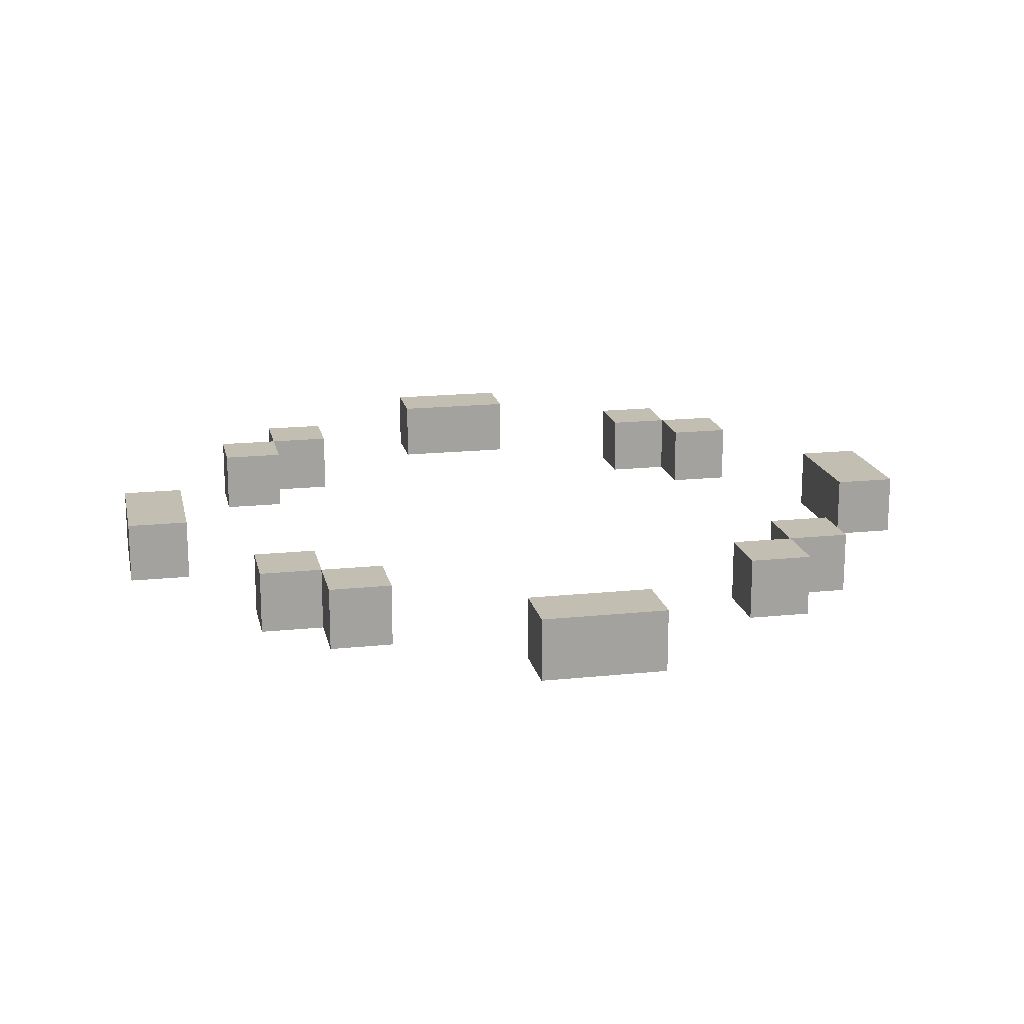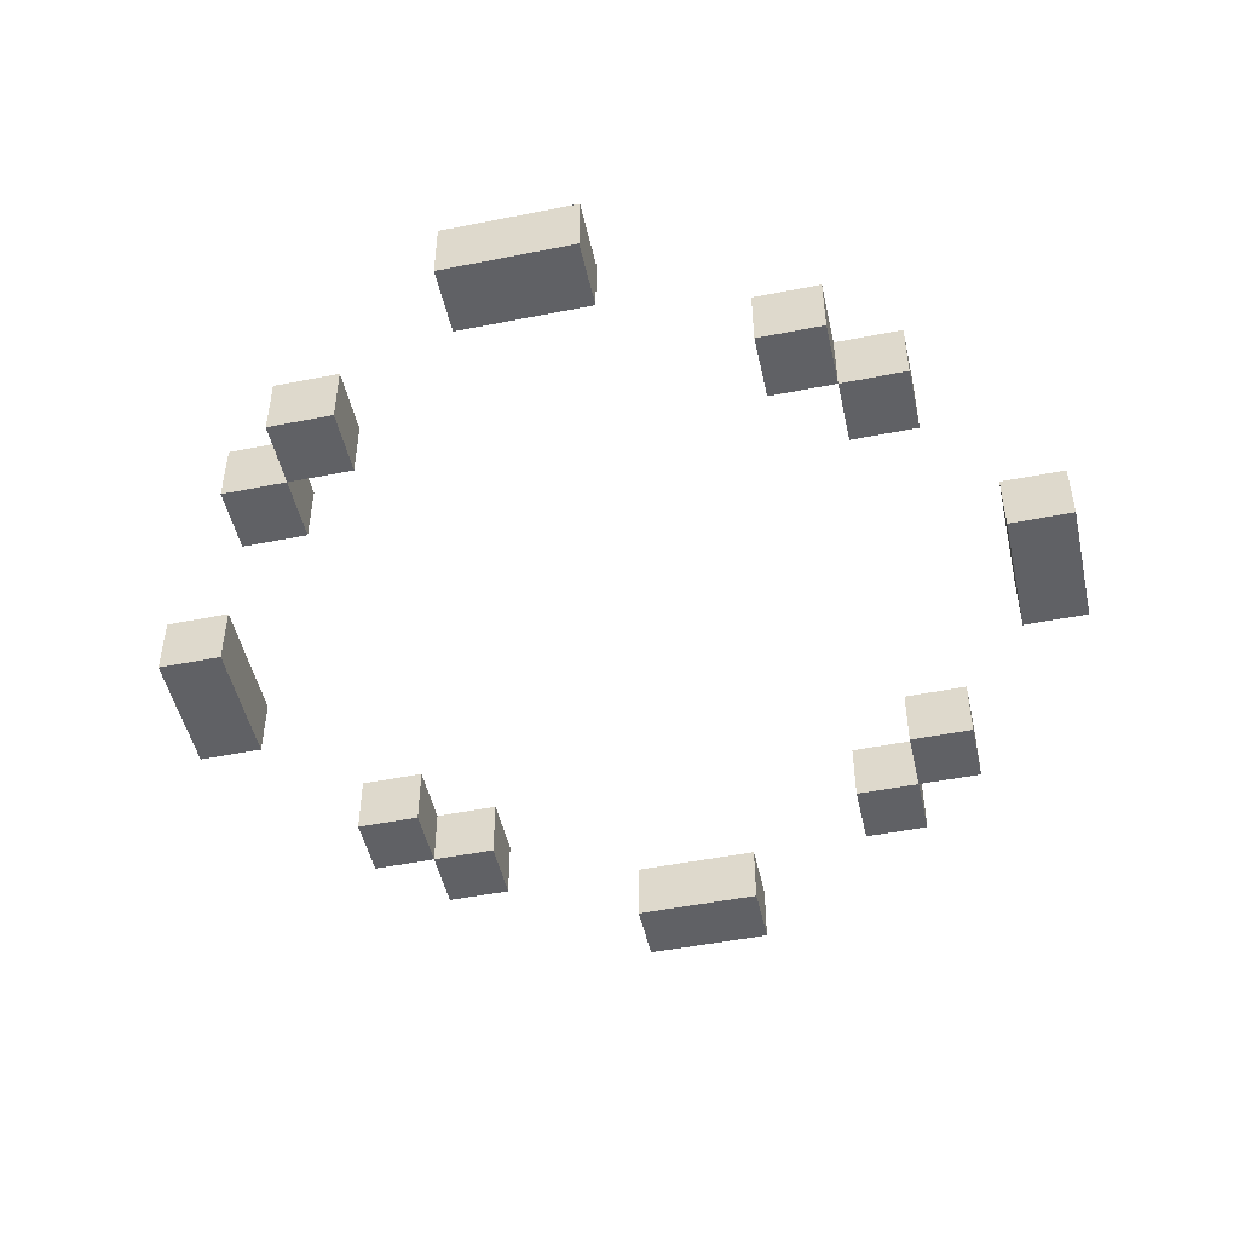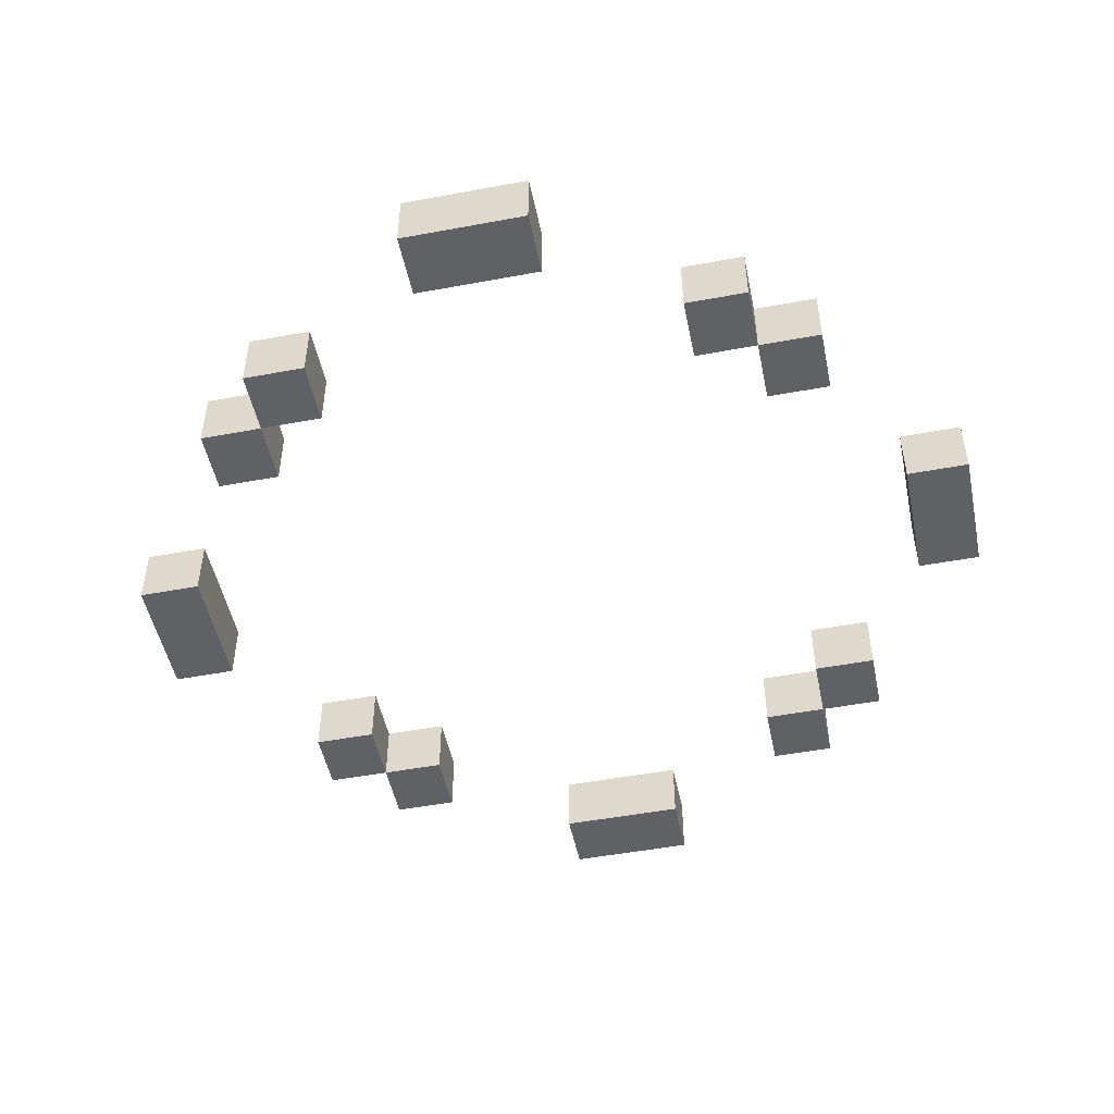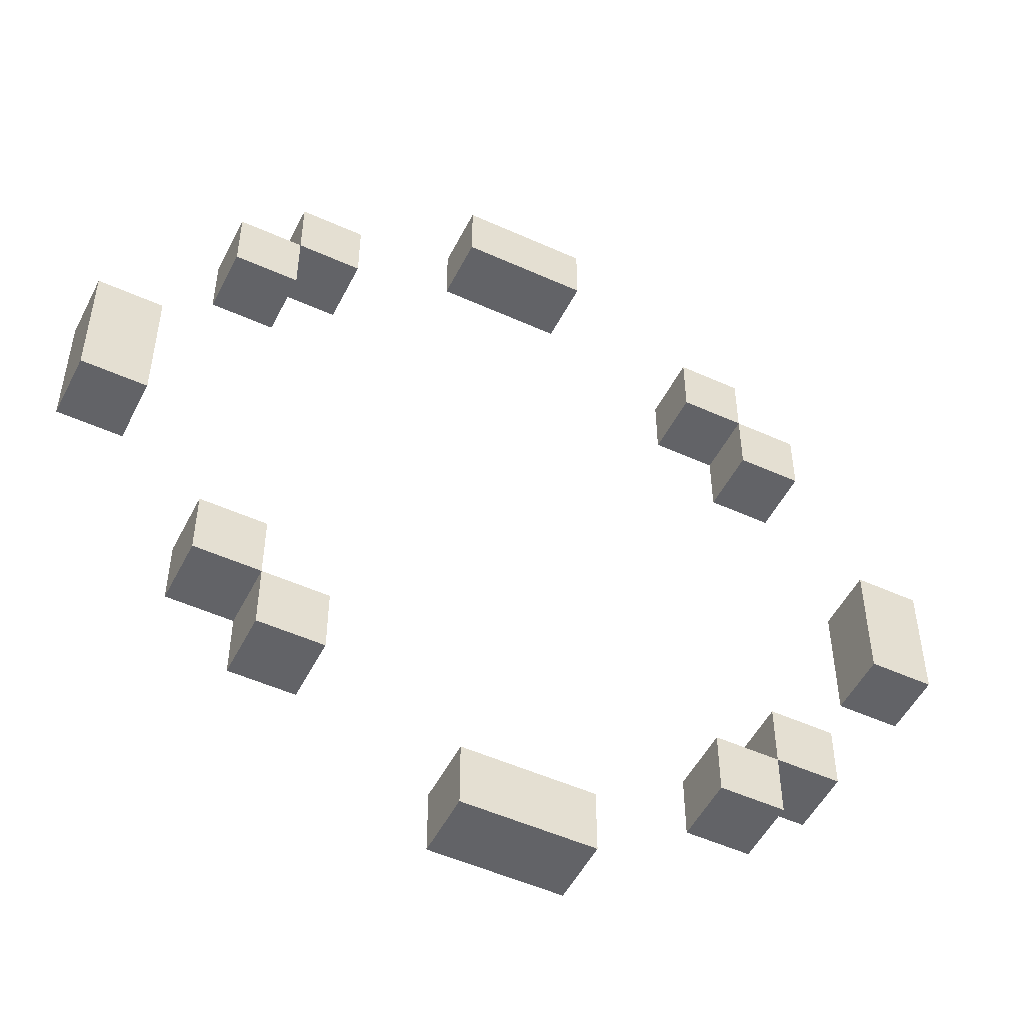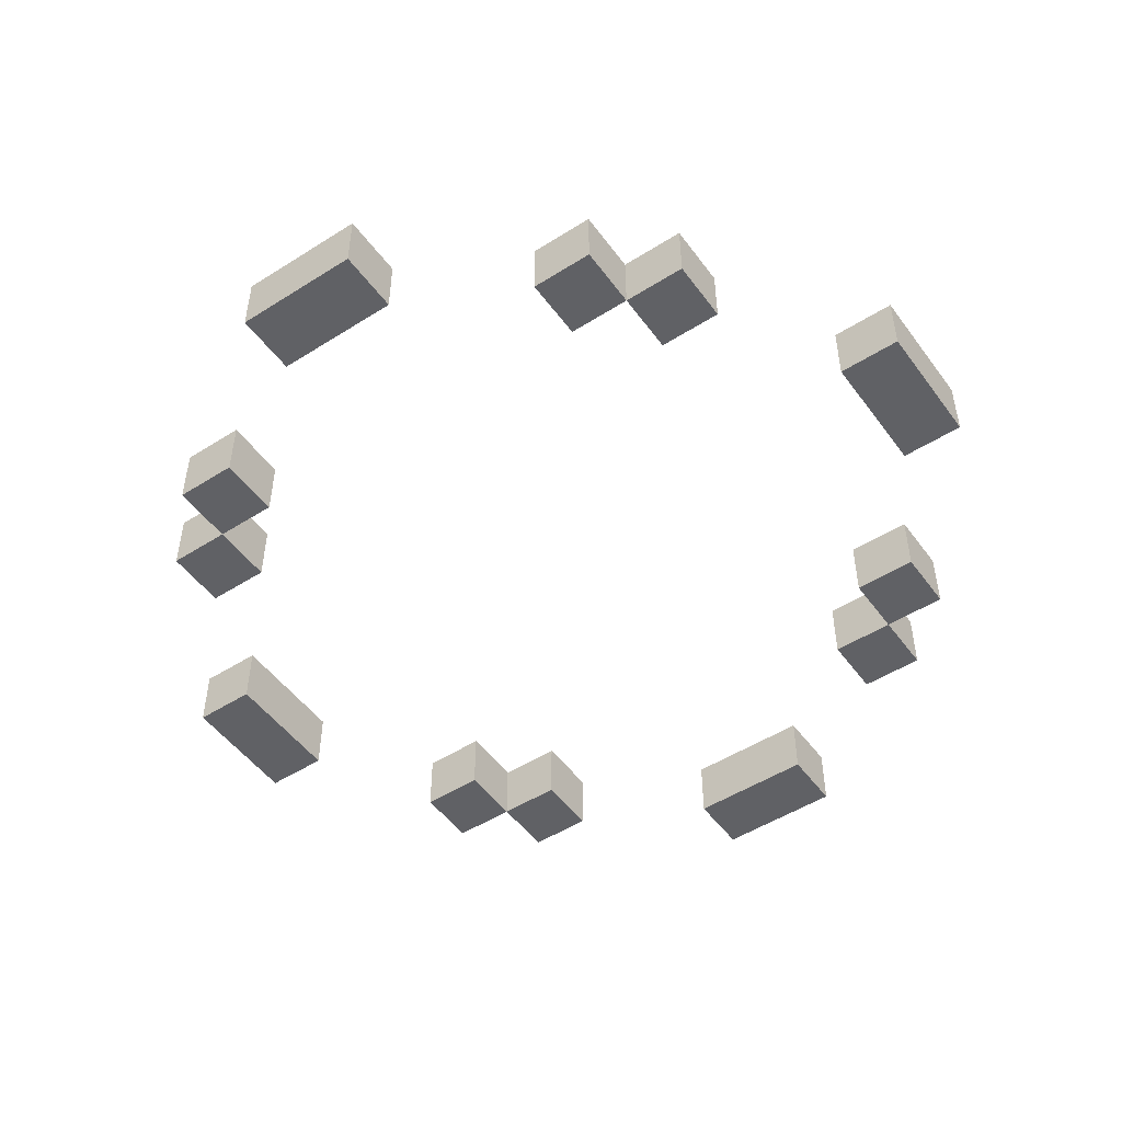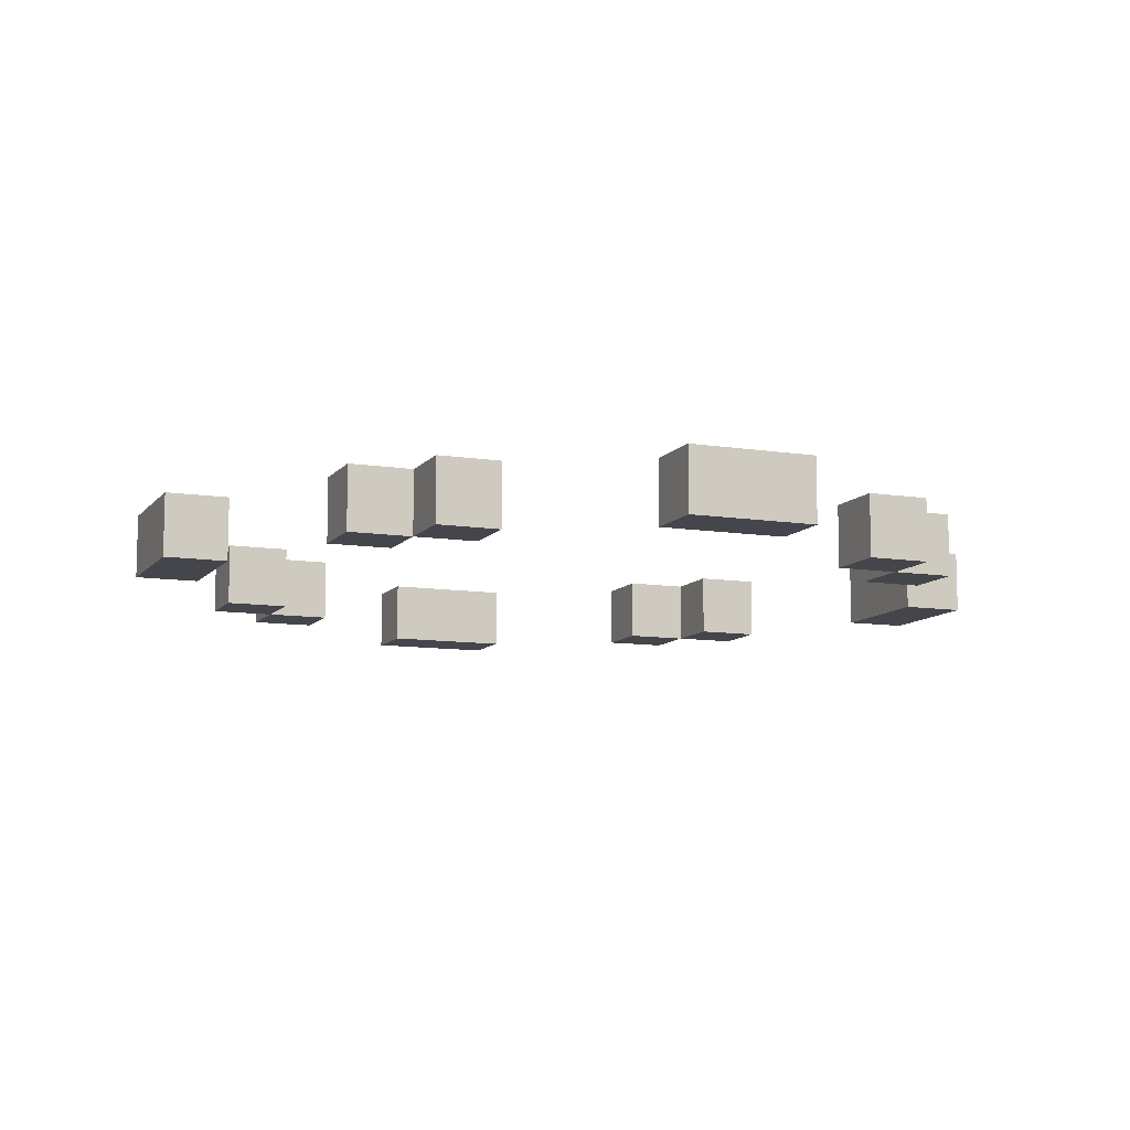
<metadata>
{"format":"obj","ext":"obj","renderer":"f3d","projection":"perspective","resolution":1024,"background":"white","views":[{"elev":17.4,"azim":78.2,"up":"+Y"},{"elev":-49.1,"azim":12.5,"up":"+Y"},{"elev":-49.7,"azim":101.6,"up":"+Y"},{"elev":-51.0,"azim":153.7,"up":"+Z"},{"elev":-50.0,"azim":-145.1,"up":"+Y"},{"elev":-10.0,"azim":157.9,"up":"+Y"}]}
</metadata>
<code>
o GoldCrown
v -0.7 0.2 -0.1
v -0.7 0.3 -0.1
v -0.7 0.2 0.1
v -0.7 0.3 0.1
v -0.5 0.2 -0.4
v -0.5 0.3 -0.4
v -0.5 0.2 -0.3
v -0.5 0.3 -0.3
v -0.5 0.2 0.3
v -0.5 0.3 0.3
v -0.5 0.2 0.4
v -0.5 0.3 0.4
v -0.4 0.2 -0.5
v -0.4 0.3 -0.5
v -0.4 0.2 -0.4
v -0.4 0.3 -0.4
v -0.4 0.2 0.4
v -0.4 0.3 0.4
v -0.4 0.2 0.5
v -0.4 0.3 0.5
v -0.1 0.2 -0.7
v -0.1 0.3 -0.7
v -0.1 0.2 -0.6
v -0.1 0.3 -0.6
v -0.1 0.2 0.6
v -0.1 0.3 0.6
v -0.1 0.2 0.7
v -0.1 0.3 0.7
v 0.3 0.2 -0.5
v 0.3 0.3 -0.5
v 0.3 0.2 -0.4
v 0.3 0.3 -0.4
v 0.3 0.2 0.4
v 0.3 0.3 0.4
v 0.3 0.2 0.5
v 0.3 0.3 0.5
v 0.4 0.2 -0.4
v 0.4 0.3 -0.4
v 0.4 0.2 -0.3
v 0.4 0.3 -0.3
v 0.4 0.2 0.3
v 0.4 0.3 0.3
v 0.4 0.2 0.4
v 0.4 0.3 0.4
v 0.6 0.2 -0.1
v 0.6 0.3 -0.1
v 0.6 0.2 0.1
v 0.6 0.3 0.1
v -0.6 0.2 -0.1
v -0.6 0.3 -0.1
v -0.6 0.2 0.1
v -0.6 0.3 0.1
v -0.4 0.2 -0.4
v -0.4 0.3 -0.4
v -0.4 0.2 -0.3
v -0.4 0.3 -0.3
v -0.4 0.2 0.3
v -0.4 0.3 0.3
v -0.4 0.2 0.4
v -0.4 0.3 0.4
v -0.3 0.2 -0.5
v -0.3 0.3 -0.5
v -0.3 0.2 -0.4
v -0.3 0.3 -0.4
v -0.3 0.2 0.4
v -0.3 0.3 0.4
v -0.3 0.2 0.5
v -0.3 0.3 0.5
v 0.1 0.2 -0.7
v 0.1 0.3 -0.7
v 0.1 0.2 -0.6
v 0.1 0.3 -0.6
v 0.1 0.2 0.6
v 0.1 0.3 0.6
v 0.1 0.2 0.7
v 0.1 0.3 0.7
v 0.4 0.2 -0.5
v 0.4 0.3 -0.5
v 0.4 0.2 -0.4
v 0.4 0.3 -0.4
v 0.4 0.2 0.4
v 0.4 0.3 0.4
v 0.4 0.2 0.5
v 0.4 0.3 0.5
v 0.5 0.2 -0.4
v 0.5 0.3 -0.4
v 0.5 0.2 -0.3
v 0.5 0.3 -0.3
v 0.5 0.2 0.3
v 0.5 0.3 0.3
v 0.5 0.2 0.4
v 0.5 0.3 0.4
v 0.7 0.2 -0.1
v 0.7 0.3 -0.1
v 0.7 0.2 0.1
v 0.7 0.3 0.1
v -0.7 0.2 -0.1
v -0.7 0.2 0.1
v -0.6 0.2 -0.1
v -0.6 0.2 0.1
v -0.5 0.2 -0.4
v -0.5 0.2 -0.3
v -0.5 0.2 0.3
v -0.5 0.2 0.4
v -0.4 0.2 -0.5
v -0.4 0.2 -0.4
v -0.4 0.2 -0.3
v -0.4 0.2 0.3
v -0.4 0.2 0.4
v -0.4 0.2 0.5
v -0.3 0.2 -0.5
v -0.3 0.2 -0.4
v -0.3 0.2 0.4
v -0.3 0.2 0.5
v -0.1 0.2 -0.7
v -0.1 0.2 -0.6
v -0.1 0.2 0.6
v -0.1 0.2 0.7
v 0.1 0.2 -0.7
v 0.1 0.2 -0.6
v 0.1 0.2 0.6
v 0.1 0.2 0.7
v 0.3 0.2 -0.5
v 0.3 0.2 -0.4
v 0.3 0.2 0.4
v 0.3 0.2 0.5
v 0.4 0.2 -0.5
v 0.4 0.2 -0.4
v 0.4 0.2 -0.3
v 0.4 0.2 0.3
v 0.4 0.2 0.4
v 0.4 0.2 0.5
v 0.5 0.2 -0.4
v 0.5 0.2 -0.3
v 0.5 0.2 0.3
v 0.5 0.2 0.4
v 0.6 0.2 -0.1
v 0.6 0.2 0.1
v 0.7 0.2 -0.1
v 0.7 0.2 0.1
v -0.7 0.3 -0.1
v -0.7 0.3 0.1
v -0.6 0.3 -0.1
v -0.6 0.3 0.1
v -0.5 0.3 -0.4
v -0.5 0.3 -0.3
v -0.5 0.3 0.3
v -0.5 0.3 0.4
v -0.4 0.3 -0.5
v -0.4 0.3 -0.4
v -0.4 0.3 -0.3
v -0.4 0.3 0.3
v -0.4 0.3 0.4
v -0.4 0.3 0.5
v -0.3 0.3 -0.5
v -0.3 0.3 -0.4
v -0.3 0.3 0.4
v -0.3 0.3 0.5
v -0.1 0.3 -0.7
v -0.1 0.3 -0.6
v -0.1 0.3 0.6
v -0.1 0.3 0.7
v 0.1 0.3 -0.7
v 0.1 0.3 -0.6
v 0.1 0.3 0.6
v 0.1 0.3 0.7
v 0.3 0.3 -0.5
v 0.3 0.3 -0.4
v 0.3 0.3 0.4
v 0.3 0.3 0.5
v 0.4 0.3 -0.5
v 0.4 0.3 -0.4
v 0.4 0.3 -0.3
v 0.4 0.3 0.3
v 0.4 0.3 0.4
v 0.4 0.3 0.5
v 0.5 0.3 -0.4
v 0.5 0.3 -0.3
v 0.5 0.3 0.3
v 0.5 0.3 0.4
v 0.6 0.3 -0.1
v 0.6 0.3 0.1
v 0.7 0.3 -0.1
v 0.7 0.3 0.1
v -0.1 0.2 -0.7
v 0.1 0.2 -0.7
v -0.1 0.3 -0.7
v 0.1 0.3 -0.7
v -0.4 0.2 -0.5
v -0.3 0.2 -0.5
v 0.3 0.2 -0.5
v 0.4 0.2 -0.5
v -0.4 0.3 -0.5
v -0.3 0.3 -0.5
v 0.3 0.3 -0.5
v 0.4 0.3 -0.5
v -0.5 0.2 -0.4
v -0.4 0.2 -0.4
v 0.4 0.2 -0.4
v 0.5 0.2 -0.4
v -0.5 0.3 -0.4
v -0.4 0.3 -0.4
v 0.4 0.3 -0.4
v 0.5 0.3 -0.4
v -0.7 0.2 -0.1
v -0.6 0.2 -0.1
v 0.6 0.2 -0.1
v 0.7 0.2 -0.1
v -0.7 0.3 -0.1
v -0.6 0.3 -0.1
v 0.6 0.3 -0.1
v 0.7 0.3 -0.1
v -0.5 0.2 0.3
v -0.4 0.2 0.3
v 0.4 0.2 0.3
v 0.5 0.2 0.3
v -0.5 0.3 0.3
v -0.4 0.3 0.3
v 0.4 0.3 0.3
v 0.5 0.3 0.3
v -0.4 0.2 0.4
v -0.3 0.2 0.4
v 0.3 0.2 0.4
v 0.4 0.2 0.4
v -0.4 0.3 0.4
v -0.3 0.3 0.4
v 0.3 0.3 0.4
v 0.4 0.3 0.4
v -0.1 0.2 0.6
v 0.1 0.2 0.6
v -0.1 0.3 0.6
v 0.1 0.3 0.6
v -0.1 0.2 -0.6
v 0.1 0.2 -0.6
v -0.1 0.3 -0.6
v 0.1 0.3 -0.6
v -0.4 0.2 -0.4
v -0.3 0.2 -0.4
v 0.3 0.2 -0.4
v 0.4 0.2 -0.4
v -0.4 0.3 -0.4
v -0.3 0.3 -0.4
v 0.3 0.3 -0.4
v 0.4 0.3 -0.4
v -0.5 0.2 -0.3
v -0.4 0.2 -0.3
v 0.4 0.2 -0.3
v 0.5 0.2 -0.3
v -0.5 0.3 -0.3
v -0.4 0.3 -0.3
v 0.4 0.3 -0.3
v 0.5 0.3 -0.3
v -0.7 0.2 0.1
v -0.6 0.2 0.1
v 0.6 0.2 0.1
v 0.7 0.2 0.1
v -0.7 0.3 0.1
v -0.6 0.3 0.1
v 0.6 0.3 0.1
v 0.7 0.3 0.1
v -0.5 0.2 0.4
v -0.4 0.2 0.4
v 0.4 0.2 0.4
v 0.5 0.2 0.4
v -0.5 0.3 0.4
v -0.4 0.3 0.4
v 0.4 0.3 0.4
v 0.5 0.3 0.4
v -0.4 0.2 0.5
v -0.3 0.2 0.5
v 0.3 0.2 0.5
v 0.4 0.2 0.5
v -0.4 0.3 0.5
v -0.3 0.3 0.5
v 0.3 0.3 0.5
v 0.4 0.3 0.5
v -0.1 0.2 0.7
v 0.1 0.2 0.7
v -0.1 0.3 0.7
v 0.1 0.3 0.7
f 3 2 1
f 4 2 3
f 7 6 5
f 8 6 7
f 11 10 9
f 12 10 11
f 15 14 13
f 16 14 15
f 19 18 17
f 20 18 19
f 23 22 21
f 24 22 23
f 27 26 25
f 28 26 27
f 31 30 29
f 32 30 31
f 35 34 33
f 36 34 35
f 39 38 37
f 40 38 39
f 43 42 41
f 44 42 43
f 47 46 45
f 48 46 47
f 49 50 51
f 51 50 52
f 53 54 55
f 55 54 56
f 57 58 59
f 59 58 60
f 61 62 63
f 63 62 64
f 65 66 67
f 67 66 68
f 69 70 71
f 71 70 72
f 73 74 75
f 75 74 76
f 77 78 79
f 79 78 80
f 81 82 83
f 83 82 84
f 85 86 87
f 87 86 88
f 89 90 91
f 91 90 92
f 93 94 95
f 95 94 96
f 99 98 97
f 100 98 99
f 106 102 101
f 107 102 106
f 108 104 103
f 109 104 108
f 111 106 105
f 112 106 111
f 113 110 109
f 114 110 113
f 119 116 115
f 120 116 119
f 121 118 117
f 122 118 121
f 127 124 123
f 128 124 127
f 131 126 125
f 132 126 131
f 133 129 128
f 134 129 133
f 135 131 130
f 136 131 135
f 139 138 137
f 140 138 139
f 141 142 143
f 143 142 144
f 145 146 150
f 150 146 151
f 147 148 152
f 152 148 153
f 149 150 155
f 155 150 156
f 153 154 157
f 157 154 158
f 159 160 163
f 163 160 164
f 161 162 165
f 165 162 166
f 167 168 171
f 171 168 172
f 169 170 175
f 175 170 176
f 172 173 177
f 177 173 178
f 174 175 179
f 179 175 180
f 181 182 183
f 183 182 184
f 187 186 185
f 188 186 187
f 193 190 189
f 194 190 193
f 195 192 191
f 196 192 195
f 201 198 197
f 202 198 201
f 203 200 199
f 204 200 203
f 209 206 205
f 210 206 209
f 211 208 207
f 212 208 211
f 217 214 213
f 218 214 217
f 219 216 215
f 220 216 219
f 225 222 221
f 226 222 225
f 227 224 223
f 228 224 227
f 231 230 229
f 232 230 231
f 233 234 235
f 235 234 236
f 237 238 241
f 241 238 242
f 239 240 243
f 243 240 244
f 245 246 249
f 249 246 250
f 247 248 251
f 251 248 252
f 253 254 257
f 257 254 258
f 255 256 259
f 259 256 260
f 261 262 265
f 265 262 266
f 263 264 267
f 267 264 268
f 269 270 273
f 273 270 274
f 271 272 275
f 275 272 276
f 277 278 279
f 279 278 280

</code>
